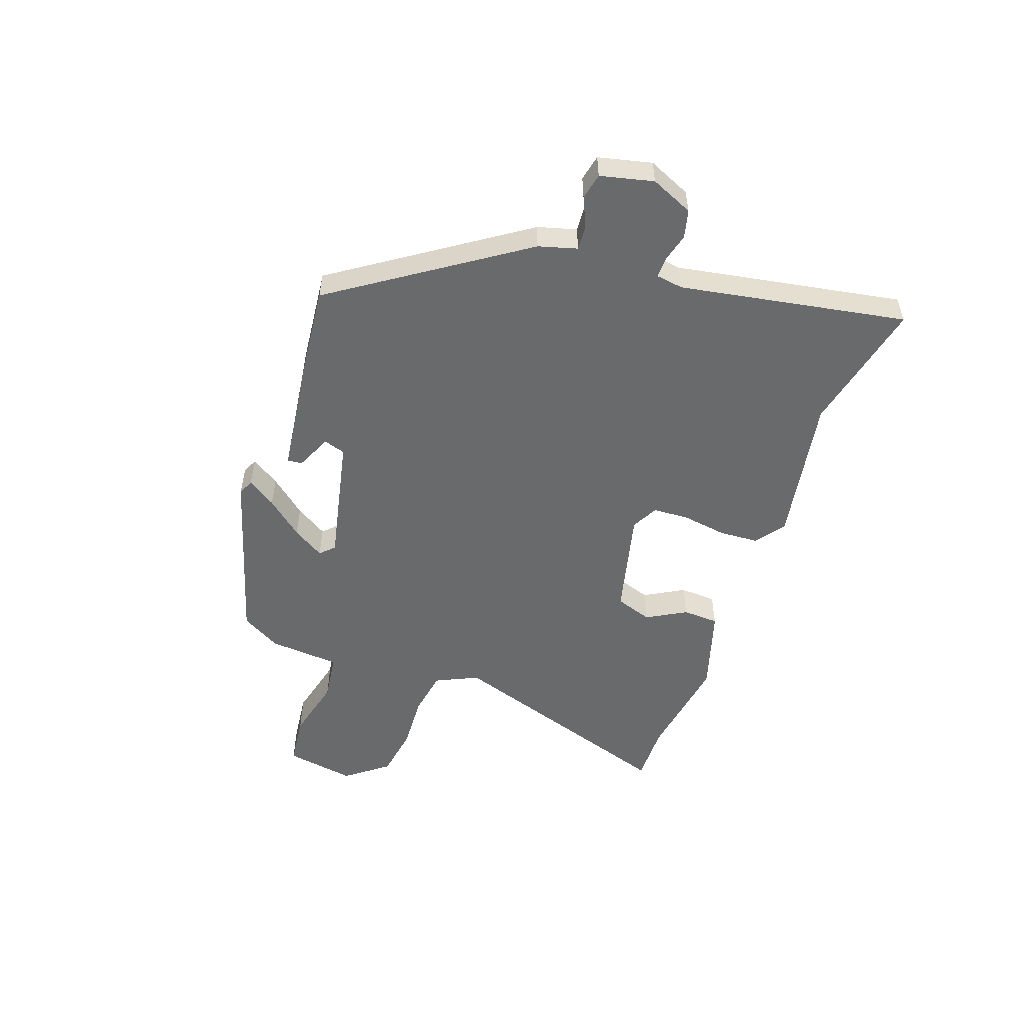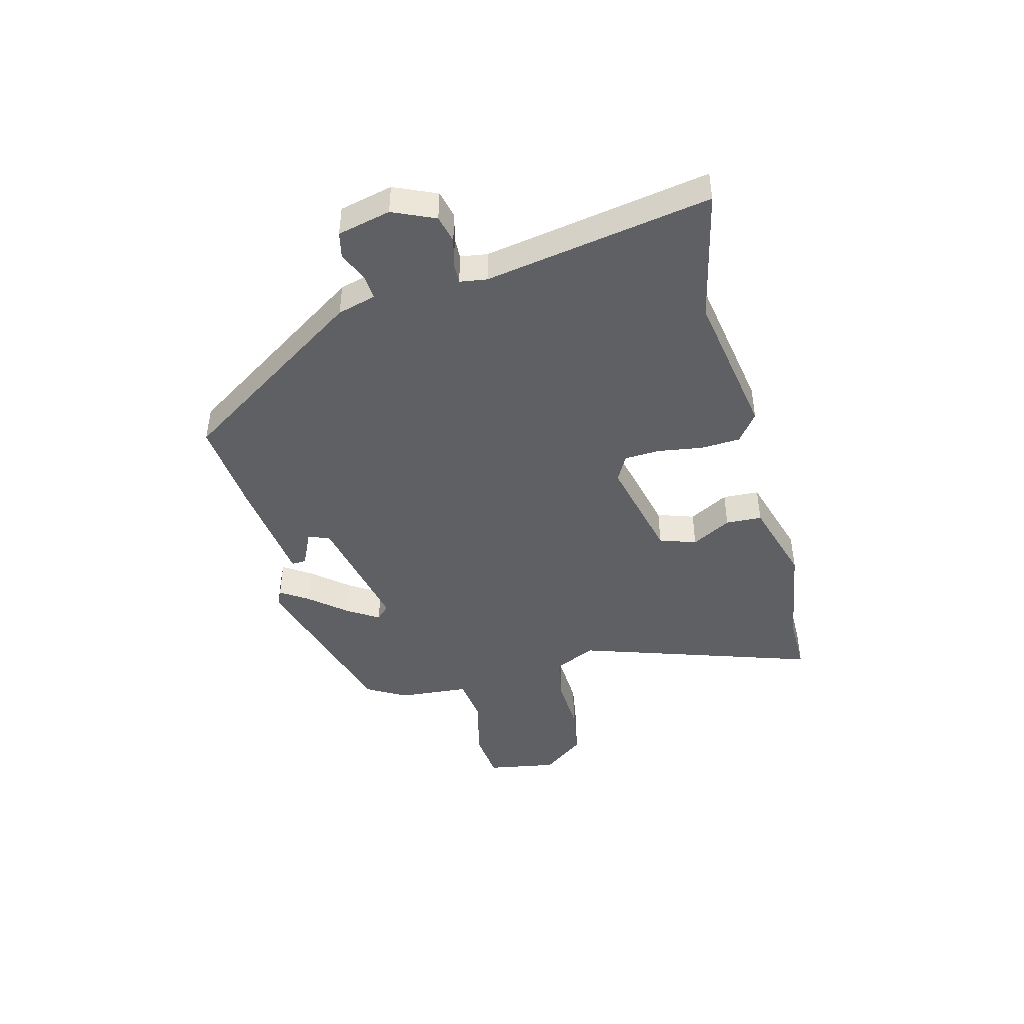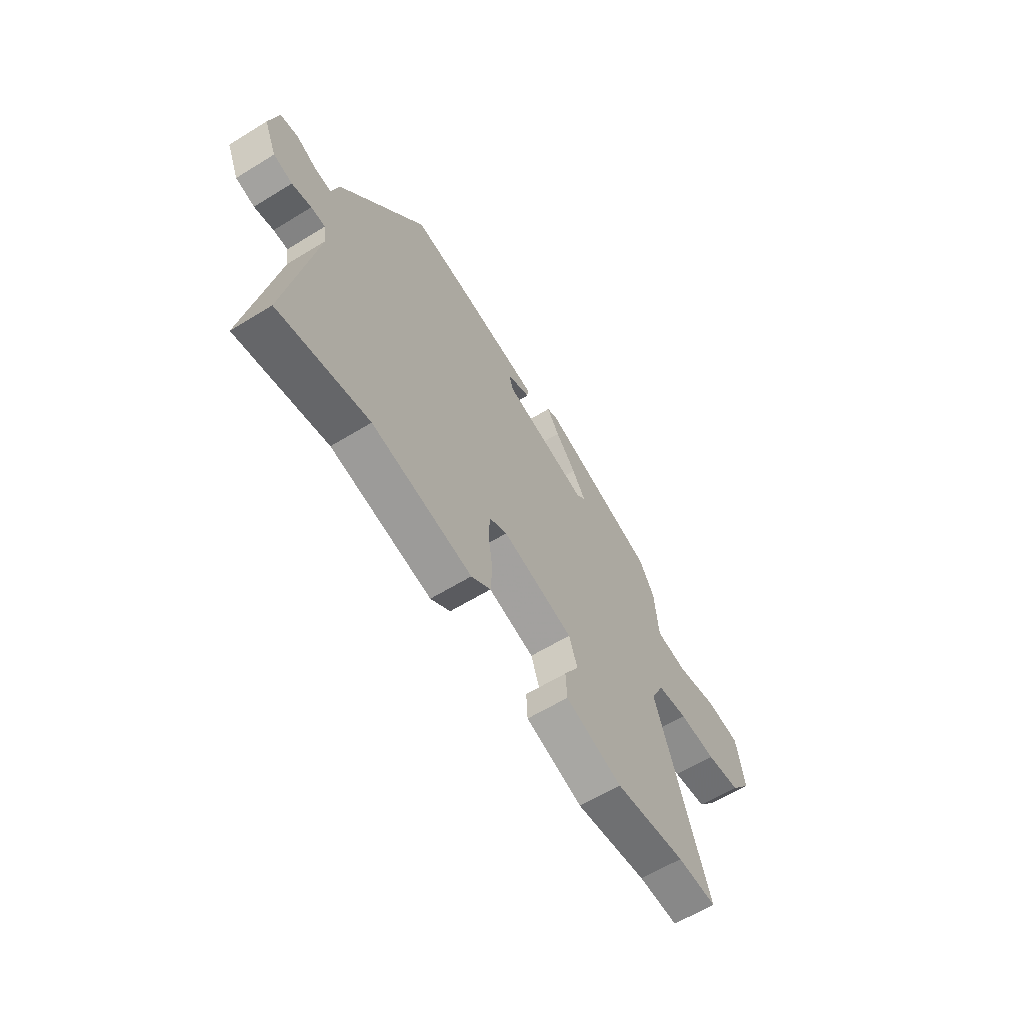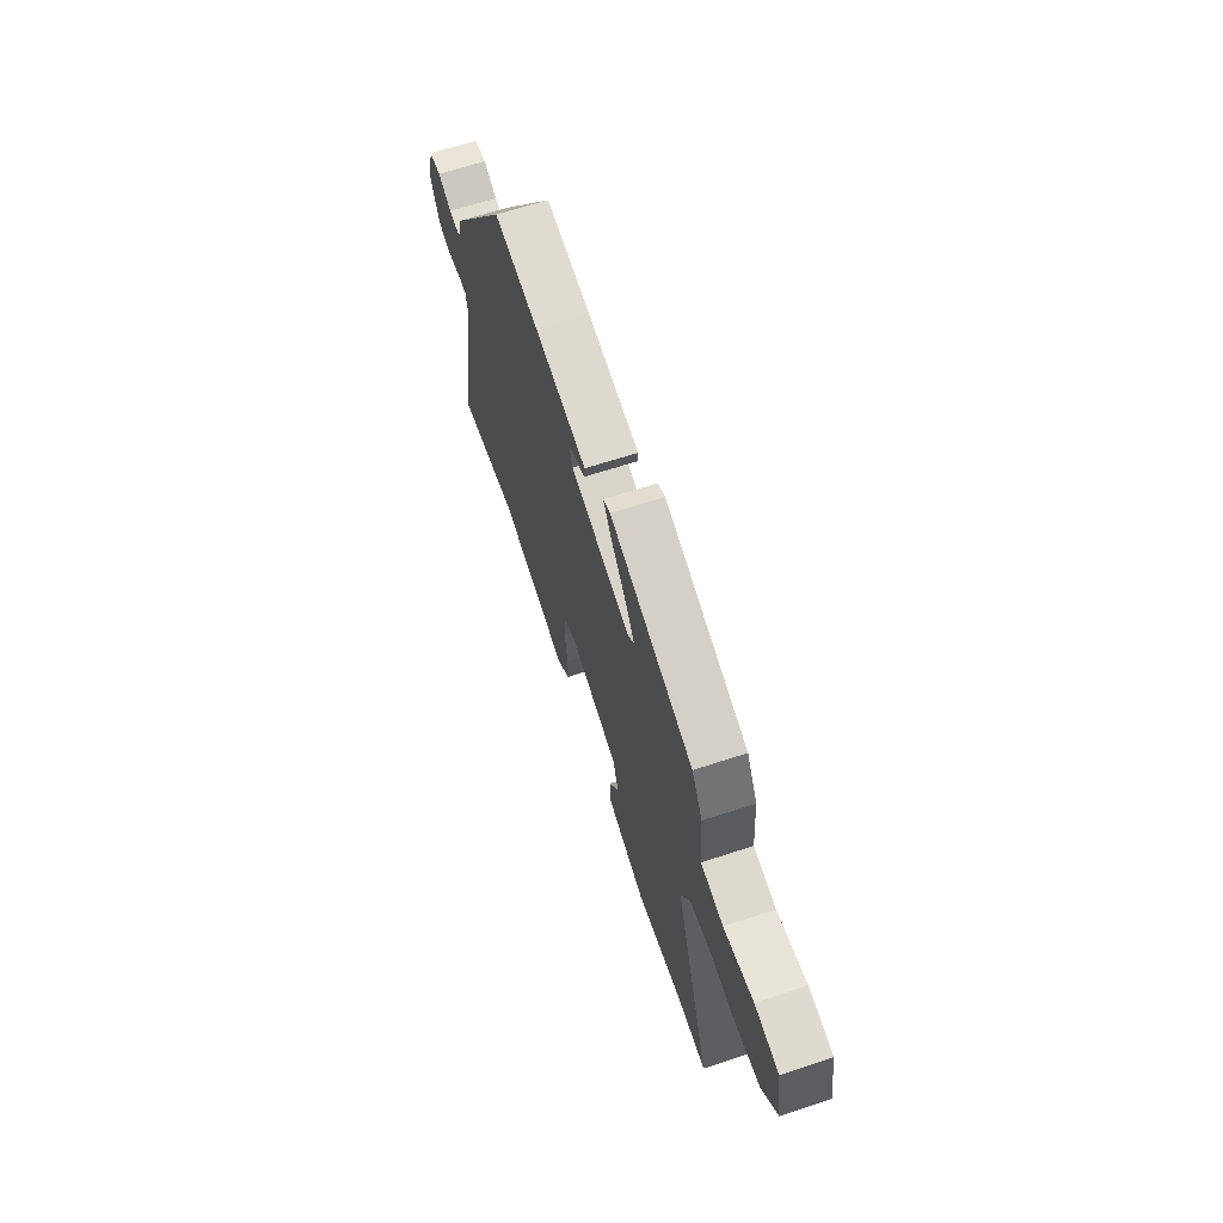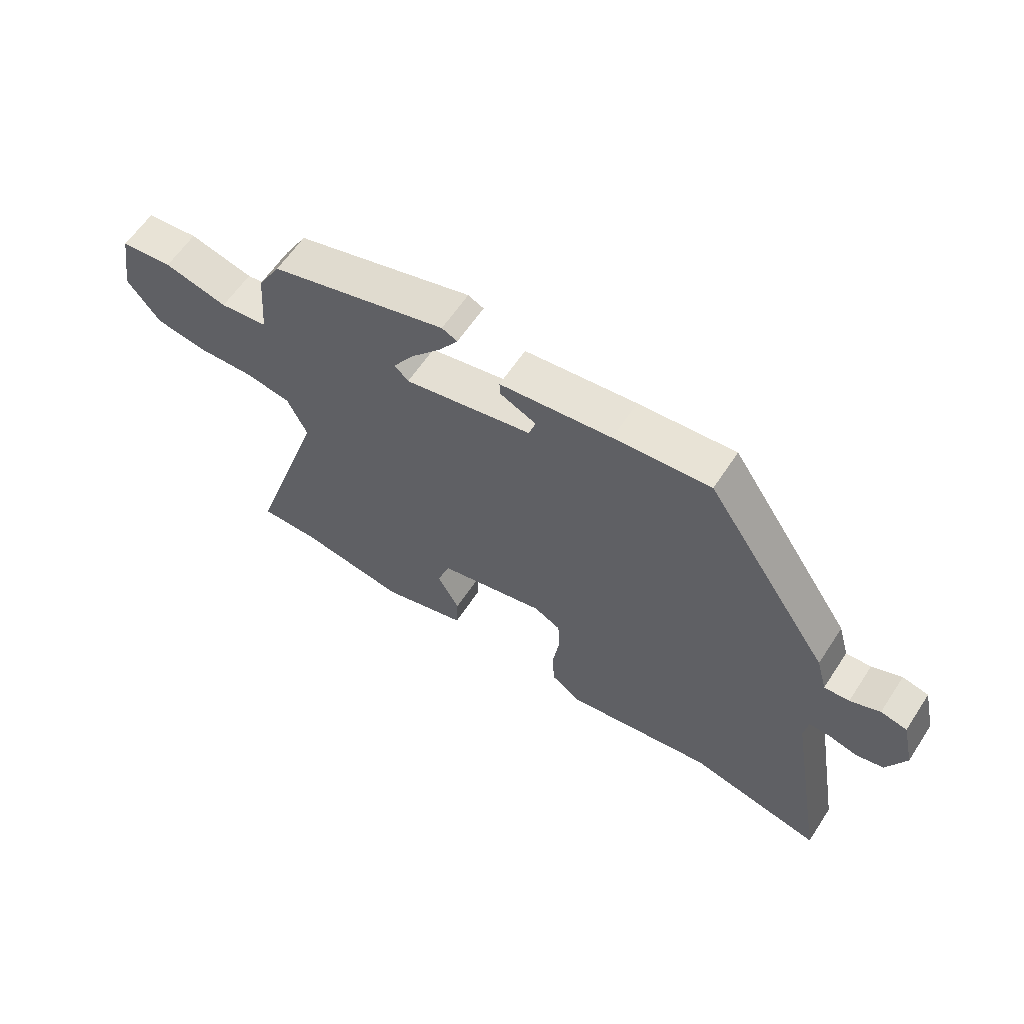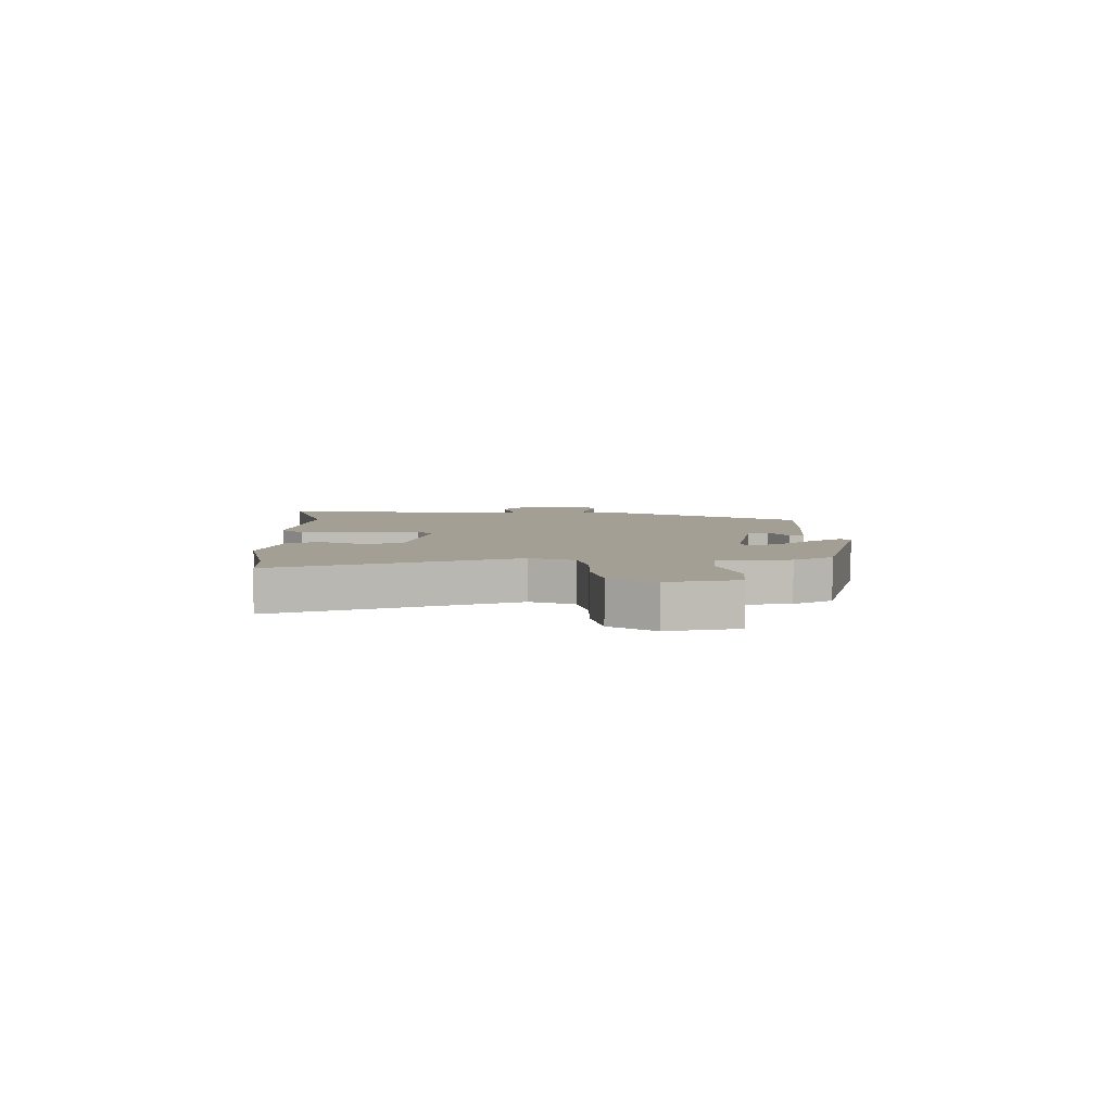
<metadata>
{"format":"obj","ext":"obj","renderer":"f3d","projection":"perspective","resolution":1024,"background":"white","views":[{"elev":-52.9,"azim":70.7,"up":"+Y"},{"elev":-44.5,"azim":104.4,"up":"+Y"},{"elev":-62.2,"azim":121.9,"up":"+Z"},{"elev":65.3,"azim":-108.3,"up":"+Z"},{"elev":61.2,"azim":33.3,"up":"+Z"},{"elev":5.4,"azim":-92.8,"up":"+Y"}]}
</metadata>
<code>
v 0.314 0.07 0.473
v 0.534 0.07 0.142
v 0.553 0.07 0.074
v 0.597 0.07 0.077
v 0.649 0.07 0.1
v 0.695 0.07 0.09
v 0.717 0.07 -0.004
v 0.684 0.07 -0.079
v 0.635 0.07 -0.091
v 0.585 0.07 -0.078
v 0.548 0.07 -0.077
v 0.541 0.07 -0.125
v 0.611 0.07 -0.525
v 0.377 0.07 -0.472
v 0.115 0.07 -0.517
v 0.064 0.07 -0.479
v 0.06 0.07 -0.409
v 0.072 0.07 -0.33
v 0.069 0.07 -0.266
v 0.022 0.07 -0.241
v -0.166 0.07 -0.286
v -0.188 0.07 -0.351
v -0.149 0.07 -0.421
v -0.152 0.07 -0.485
v -0.302 0.07 -0.53
v -0.49 0.07 -0.5
v -0.594 0.07 -0.501
v -0.456 0.07 -0.08
v -0.491 0.07 -0.005
v -0.572 0.07 0.009
v -0.671 0.07 0.004
v -0.763 0.07 0.019
v -0.82 0.07 0.094
v -0.799 0.07 0.218
v -0.708 0.07 0.228
v -0.597 0.07 0.2
v -0.513 0.07 0.211
v -0.503 0.07 0.337
v -0.463 0.07 0.407
v -0.152 0.07 0.498
v -0.125 0.07 0.485
v -0.158 0.07 0.435
v -0.212 0.07 0.371
v -0.247 0.07 0.315
v -0.223 0.07 0.291
v 0.002 0.07 0.339
v 0.014 0.07 0.377
v -0.049 0.07 0.406
v -0.051 0.07 0.432
v 0.145 0.07 0.457
v 0.314 0 0.473
v 0.534 0 0.142
v 0.553 0 0.074
v 0.597 0 0.077
v 0.649 0 0.1
v 0.695 0 0.09
v 0.717 0 -0.004
v 0.684 0 -0.079
v 0.635 0 -0.091
v 0.585 0 -0.078
v 0.548 0 -0.077
v 0.541 0 -0.125
v 0.611 0 -0.525
v 0.377 0 -0.472
v 0.115 0 -0.517
v 0.064 0 -0.479
v 0.06 0 -0.409
v 0.072 0 -0.33
v 0.069 0 -0.266
v 0.022 0 -0.241
v -0.166 0 -0.286
v -0.188 0 -0.351
v -0.149 0 -0.421
v -0.152 0 -0.485
v -0.302 0 -0.53
v -0.49 0 -0.5
v -0.594 0 -0.501
v -0.456 0 -0.08
v -0.491 0 -0.005
v -0.572 0 0.009
v -0.671 0 0.004
v -0.763 0 0.019
v -0.82 0 0.094
v -0.799 0 0.218
v -0.708 0 0.228
v -0.597 0 0.2
v -0.513 0 0.211
v -0.503 0 0.337
v -0.463 0 0.407
v -0.152 0 0.498
v -0.125 0 0.485
v -0.158 0 0.435
v -0.212 0 0.371
v -0.247 0 0.315
v -0.223 0 0.291
v 0.002 0 0.339
v 0.014 0 0.377
v -0.049 0 0.406
v -0.051 0 0.432
v 0.145 0 0.457
f 47 48 49 50
f 46 47 50 1
f 40 41 42 43
f 40 43 44
f 37 38 39 40
f 37 40 44
f 33 34 35 36
f 33 36 37
f 30 31 32 33
f 29 30 33 37
f 28 29 37 44
f 26 27 28 44
f 22 23 24 25
f 21 22 25 26
f 15 16 17 18
f 14 15 18 19
f 12 13 14 19
f 11 12 19 20
f 7 8 9 10
f 7 10 11
f 4 5 6 7
f 3 4 7 11
f 46 1 2 3
f 45 46 3 11
f 21 26 44 45
f 11 20 21 45
f 100 99 98 97
f 51 100 97 96
f 93 92 91 90
f 94 93 90
f 90 89 88 87
f 94 90 87
f 86 85 84 83
f 87 86 83
f 83 82 81 80
f 87 83 80 79
f 94 87 79 78
f 94 78 77 76
f 75 74 73 72
f 76 75 72 71
f 68 67 66 65
f 69 68 65 64
f 69 64 63 62
f 70 69 62 61
f 60 59 58 57
f 61 60 57
f 57 56 55 54
f 61 57 54 53
f 53 52 51 96
f 61 53 96 95
f 95 94 76 71
f 95 71 70 61
f 1 51 52 2
f 2 52 53 3
f 3 53 54 4
f 4 54 55 5
f 5 55 56 6
f 6 56 57 7
f 7 57 58 8
f 8 58 59 9
f 9 59 60 10
f 10 60 61 11
f 11 61 62 12
f 12 62 63 13
f 13 63 64 14
f 14 64 65 15
f 15 65 66 16
f 16 66 67 17
f 17 67 68 18
f 18 68 69 19
f 19 69 70 20
f 20 70 71 21
f 21 71 72 22
f 22 72 73 23
f 23 73 74 24
f 24 74 75 25
f 25 75 76 26
f 26 76 77 27
f 27 77 78 28
f 28 78 79 29
f 29 79 80 30
f 30 80 81 31
f 31 81 82 32
f 32 82 83 33
f 33 83 84 34
f 34 84 85 35
f 35 85 86 36
f 36 86 87 37
f 37 87 88 38
f 38 88 89 39
f 39 89 90 40
f 40 90 91 41
f 41 91 92 42
f 42 92 93 43
f 43 93 94 44
f 44 94 95 45
f 45 95 96 46
f 46 96 97 47
f 47 97 98 48
f 48 98 99 49
f 49 99 100 50
f 50 100 51 1

</code>
